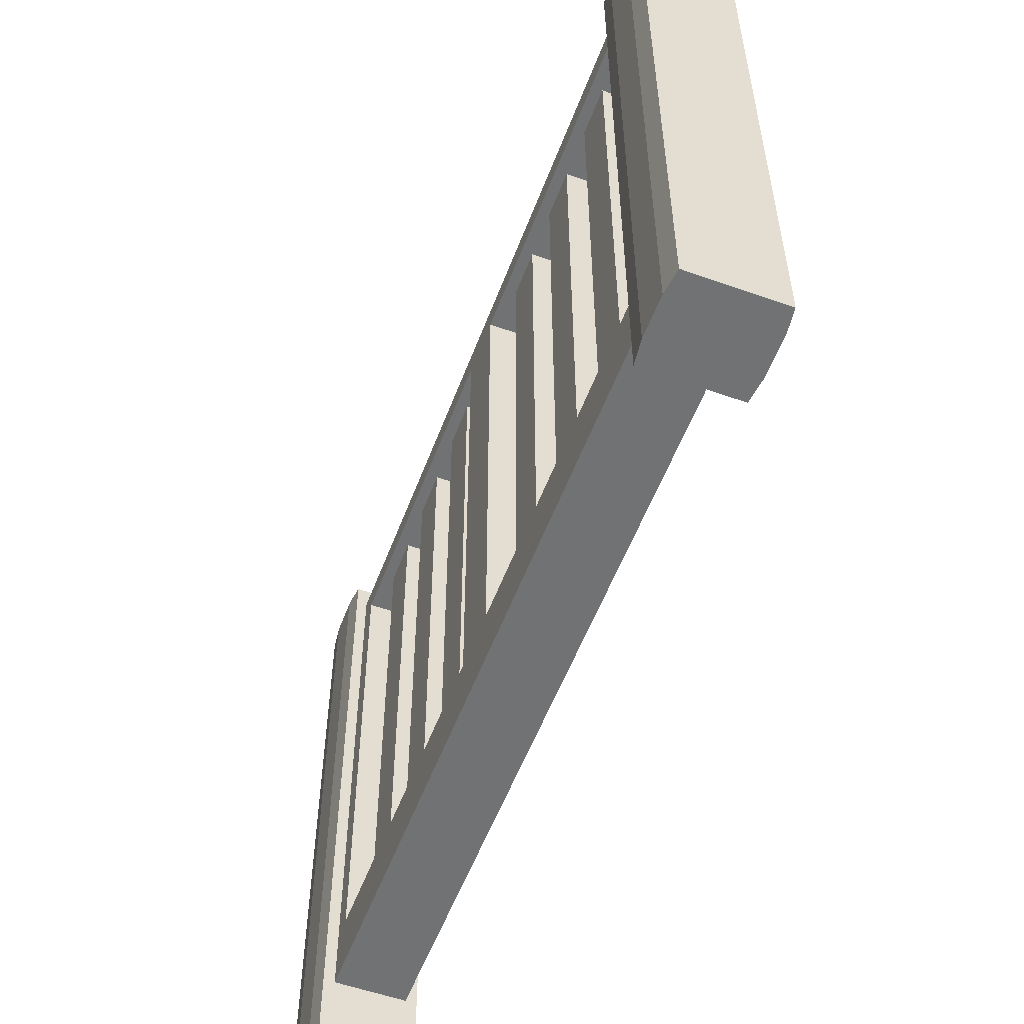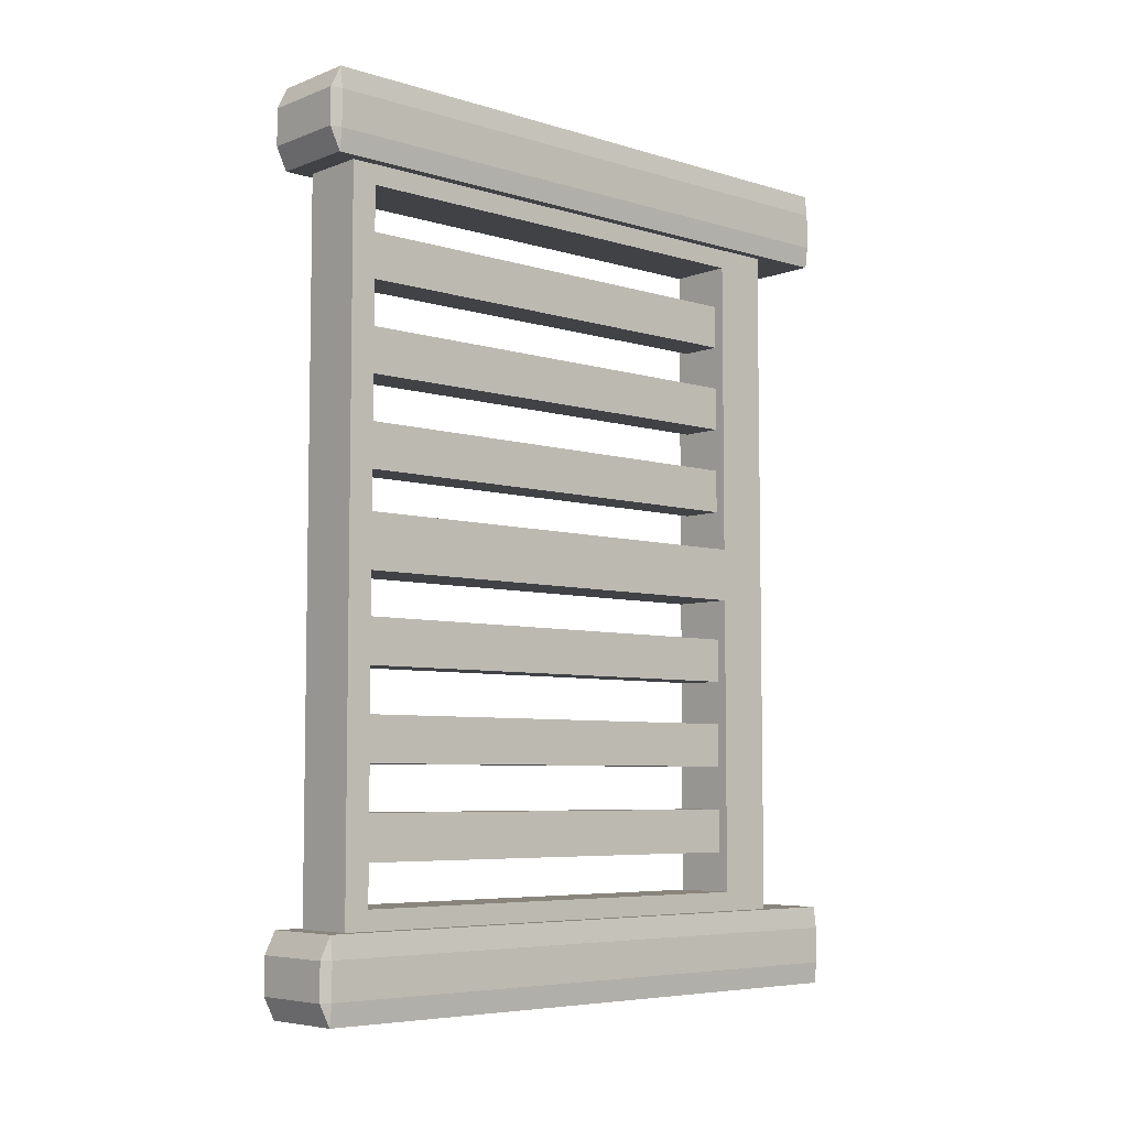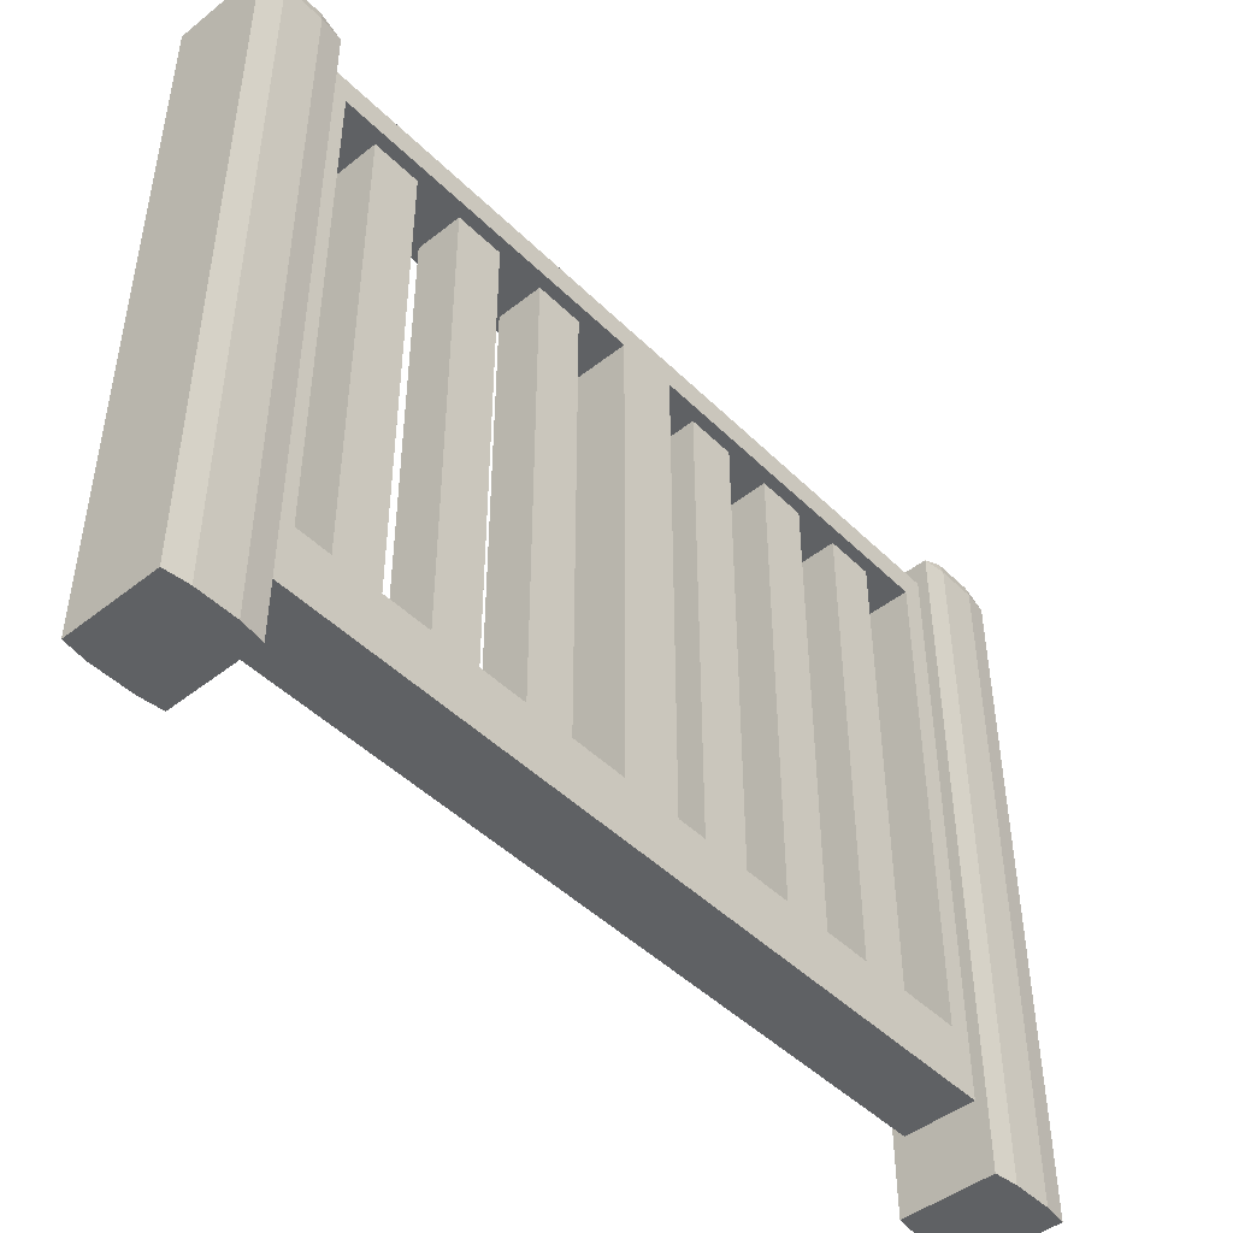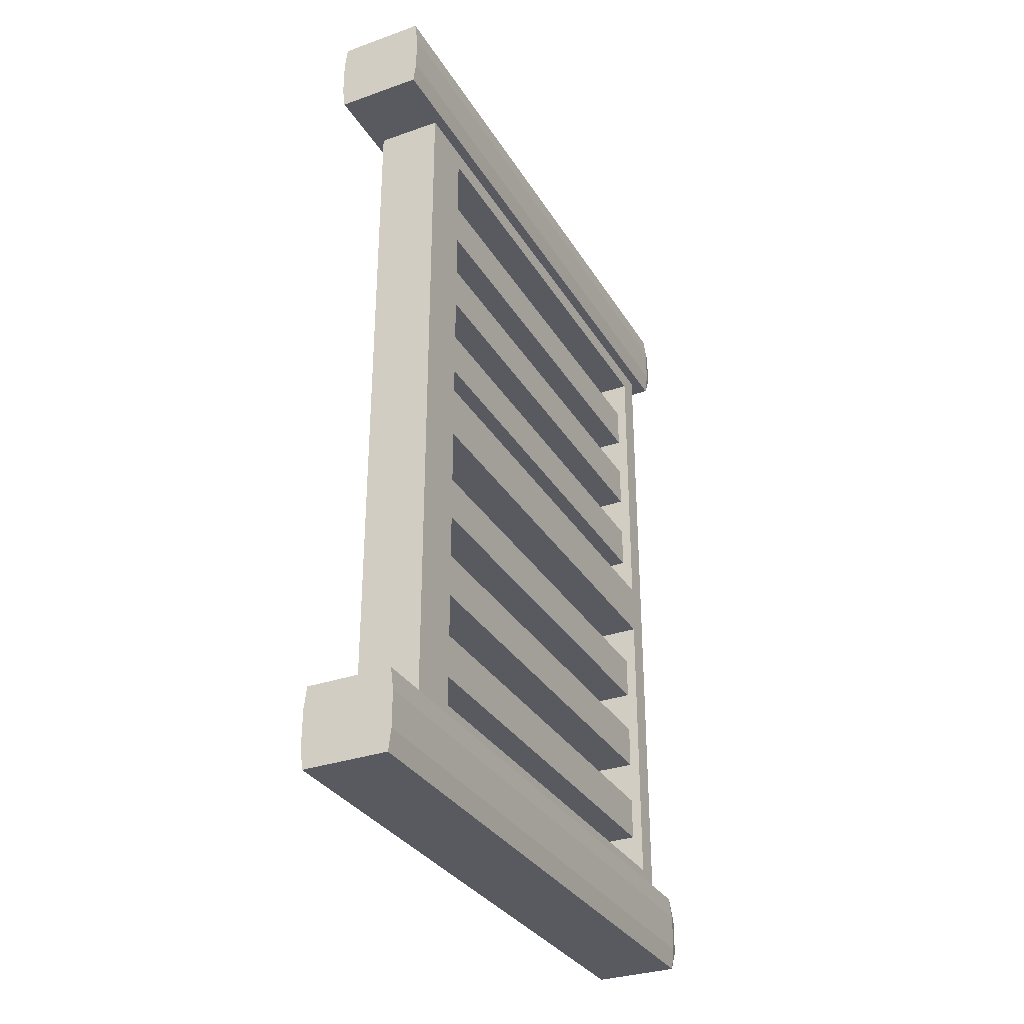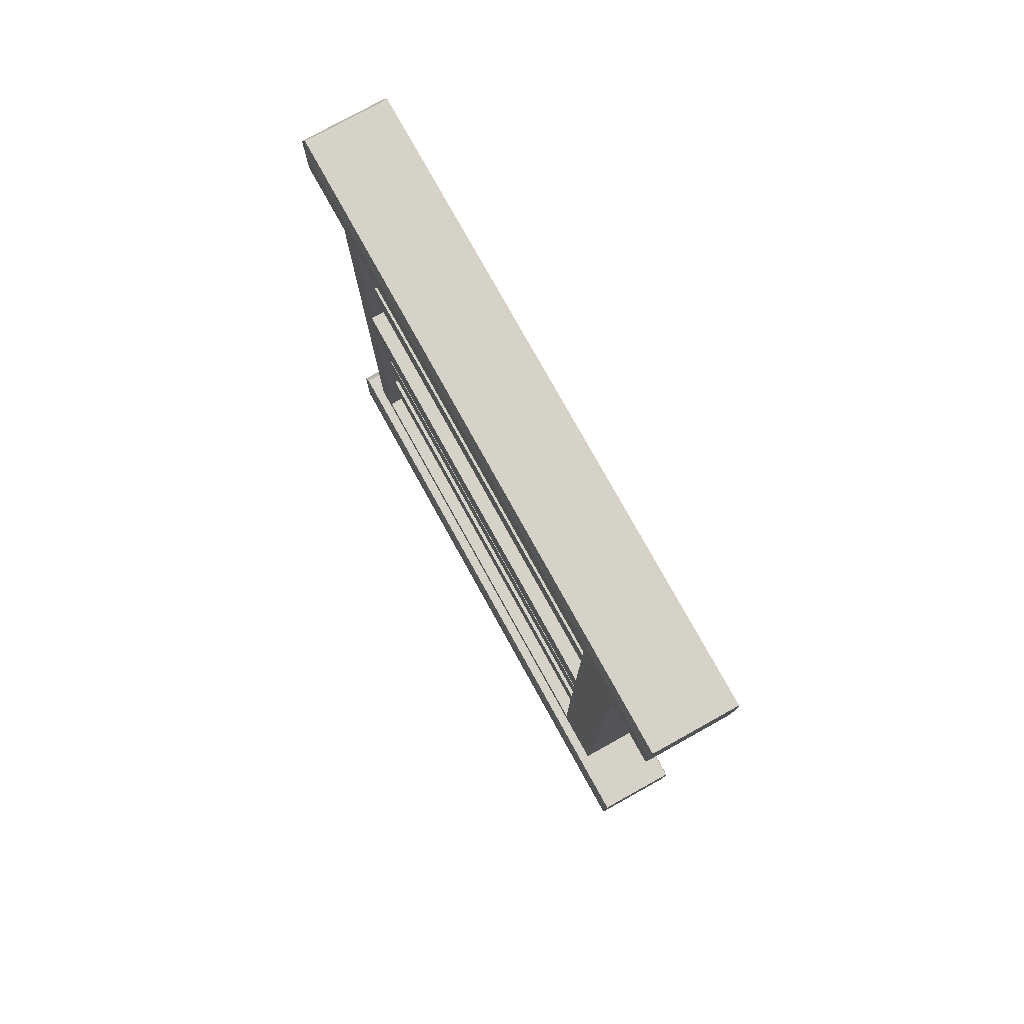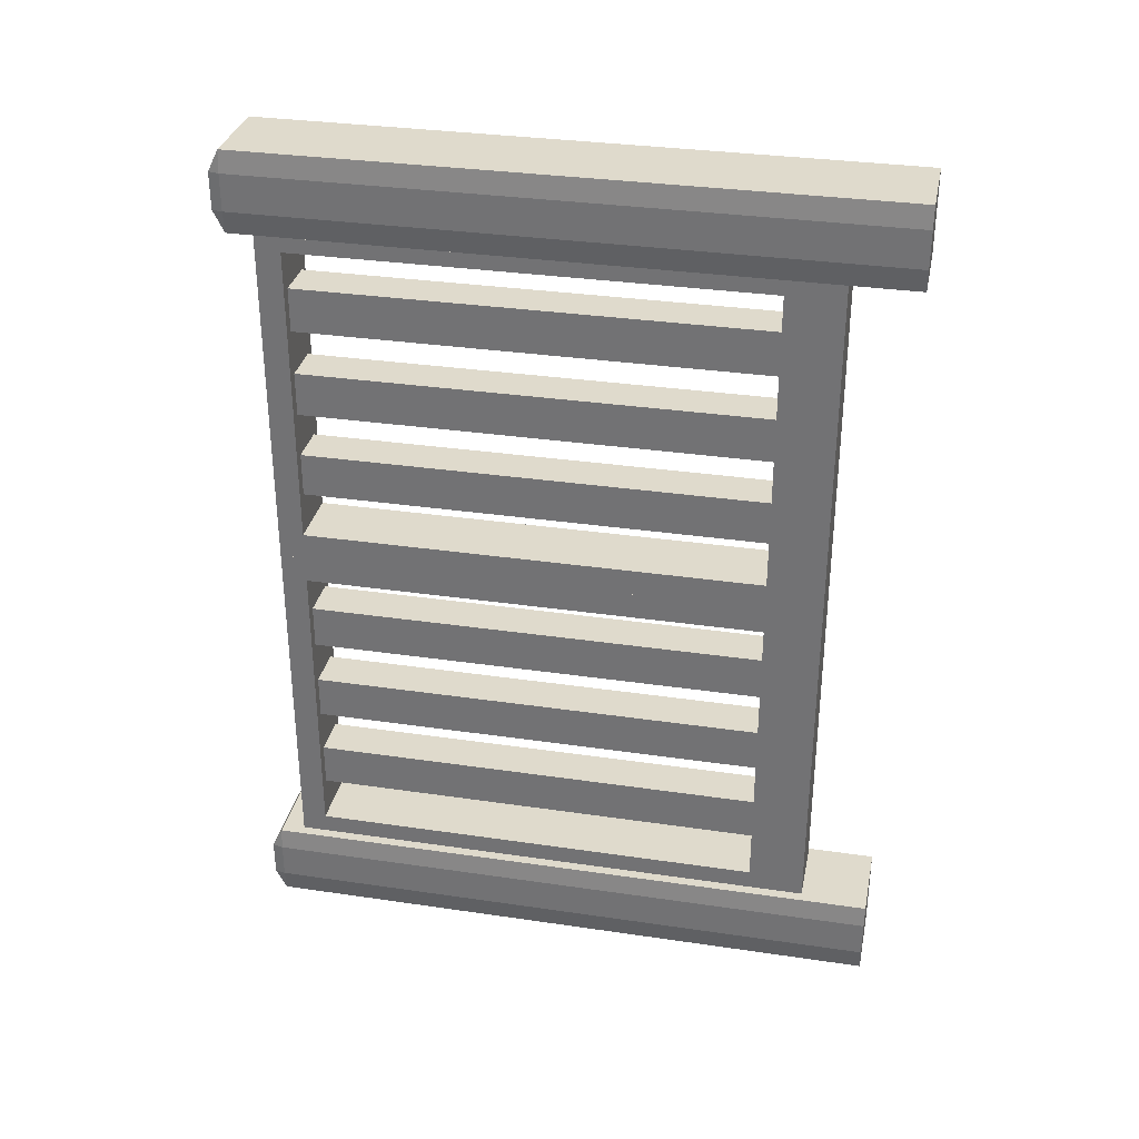
<metadata>
{"format":"obj","ext":"obj","renderer":"f3d","projection":"perspective","resolution":1024,"background":"white","views":[{"elev":-55.5,"azim":159.5,"up":"+Z"},{"elev":-6.1,"azim":47.9,"up":"+Y"},{"elev":-46.2,"azim":42.0,"up":"+Z"},{"elev":-31.9,"azim":-153.7,"up":"+Y"},{"elev":77.8,"azim":151.0,"up":"+Y"},{"elev":32.4,"azim":101.6,"up":"+Y"}]}
</metadata>
<code>
o Cube
v -0.14 0.1256 2.726
v -0.14 0.1256 0.5745
v -0.14 2.001 0
v -0.44 2.001 0
v -0.44 1.628 0
v -0.14 1.628 0
v -0.44 1.628 2.844
v -0.14 1.537 0.5745
v -0.14 1.537 2.726
v -0.14 1.628 0.3147
v -0.14 1.628 2.844
v -0.44 0.1256 2.726
v -0.44 0.1256 0.5745
v -0.44 1.537 0.5745
v -0.44 1.537 2.726
v -0.44 1.628 0.3147
v -0.14 1.348 0.5745
v -0.14 1.142 0.5745
v -0.14 0.9353 0.5745
v -0.14 0.7288 0.5745
v -0.14 0.5222 0.5745
v -0.14 0.3157 0.5745
v -0.44 1.348 0.5745
v -0.44 1.142 0.5745
v -0.44 0.9353 0.5745
v -0.44 0.7288 0.5745
v -0.44 0.5222 0.5745
v -0.44 0.3157 0.5745
v -0.14 1.348 2.726
v -0.14 1.142 2.726
v -0.39 1.142 0.5745
v -0.39 1.348 0.5745
v -0.39 0.7288 0.5745
v -0.39 0.9353 0.5745
v -0.14 1.9 3
v -0.44 1.9 3
v -0.14 1.628 2.949
v -0.14 1.73 3
v -0.44 1.73 3
v -0.44 1.628 2.949
v -0.44 2.001 2.949
v -0.14 2.001 2.949
v -0.09266 2.001 2.949
v -0.08 1.9 2.949
v -0.09266 1.9 3
v -0.08 1.9 0
v -0.09266 2.001 0
v -0.09266 1.73 3
v -0.08 1.73 2.949
v -0.09266 1.628 2.949
v -0.08 1.73 2.844
v -0.09266 1.628 2.844
v -0.09266 1.628 0
v -0.08 1.73 0
v -0.08 1.73 0.3147
v -0.09266 1.628 0.3147
v -0.5 1.73 0
v -0.4873 1.628 0
v -0.4873 2.001 0
v -0.5 1.9 0
v -0.4873 2.001 2.949
v -0.4873 1.9 3
v -0.5 1.9 2.949
v -0.5 1.73 0.3147
v -0.4873 1.628 0.3147
v -0.4873 1.73 3
v -0.4873 1.628 2.949
v -0.5 1.73 2.949
v -0.4873 1.628 2.844
v -0.5 1.73 2.844
v -0.19 1.348 0.5745
v -0.19 1.142 0.5745
v -0.19 0.9353 0.5745
v -0.19 0.7288 0.5745
v -0.19 0.5222 0.5745
v -0.19 0.3157 0.5745
v -0.19 1.348 2.726
v -0.19 1.142 2.726
v -0.19 0.9353 2.726
v -0.19 0.7288 2.726
v -0.19 0.5222 2.726
v -0.19 0.3157 2.726
v -0.39 0.5222 0.5745
v -0.39 0.3157 0.5745
v -0.39 1.348 2.726
v -0.39 1.142 2.726
v -0.39 0.9353 2.726
v -0.39 0.7288 2.726
v -0.39 0.5222 2.726
v -0.39 0.3157 2.726
v -0.14 -0.1241 2.726
v -0.14 -0.1241 0.5745
v -0.14 -1.999 0
v -0.44 0.000767 2.844
v -0.44 0.000767 0.3147
v -0.44 -1.999 0
v -0.44 -1.627 0
v -0.14 -1.627 0
v -0.44 -1.627 2.844
v -0.14 -1.536 0.5745
v -0.14 -1.536 2.726
v -0.14 0.000767 2.844
v -0.14 0.000767 0.3147
v -0.14 -1.627 0.3147
v -0.14 -1.627 2.844
v -0.44 -0.1241 2.726
v -0.44 -0.1241 0.5745
v -0.44 -1.536 0.5745
v -0.44 -1.536 2.726
v -0.44 -1.627 0.3147
v -0.14 -1.347 0.5745
v -0.14 -1.14 0.5745
v -0.14 -0.9338 0.5745
v -0.14 -0.7272 0.5745
v -0.14 -0.5207 0.5745
v -0.14 -0.3142 0.5745
v -0.44 -1.347 0.5745
v -0.44 -1.14 0.5745
v -0.44 -0.9338 0.5745
v -0.44 -0.7272 0.5745
v -0.44 -0.5207 0.5745
v -0.44 -0.3142 0.5745
v -0.14 -1.347 2.726
v -0.14 -1.14 2.726
v -0.39 -1.14 0.5745
v -0.39 -1.347 0.5745
v -0.39 -0.7272 0.5745
v -0.39 -0.9338 0.5745
v -0.14 -1.898 3
v -0.44 -1.898 3
v -0.14 -1.627 2.949
v -0.14 -1.728 3
v -0.44 -1.728 3
v -0.44 -1.627 2.949
v -0.44 -1.999 2.949
v -0.14 -1.999 2.949
v -0.09266 -1.999 2.949
v -0.08 -1.898 2.949
v -0.09266 -1.898 3
v -0.08 -1.898 0
v -0.09266 -1.999 0
v -0.09266 -1.728 3
v -0.08 -1.728 2.949
v -0.09266 -1.627 2.949
v -0.08 -1.728 2.844
v -0.09266 -1.627 2.844
v -0.09266 -1.627 0
v -0.08 -1.728 0
v -0.08 -1.728 0.3147
v -0.09266 -1.627 0.3147
v -0.5 -1.728 0
v -0.4873 -1.627 0
v -0.4873 -1.999 0
v -0.5 -1.898 0
v -0.4873 -1.999 2.949
v -0.4873 -1.898 3
v -0.5 -1.898 2.949
v -0.5 -1.728 0.3147
v -0.4873 -1.627 0.3147
v -0.4873 -1.728 3
v -0.4873 -1.627 2.949
v -0.5 -1.728 2.949
v -0.4873 -1.627 2.844
v -0.5 -1.728 2.844
v -0.19 -1.347 0.5745
v -0.19 -1.14 0.5745
v -0.19 -0.9338 0.5745
v -0.19 -0.7272 0.5745
v -0.19 -0.5207 0.5745
v -0.19 -0.3142 0.5745
v -0.19 -1.347 2.726
v -0.19 -1.14 2.726
v -0.19 -0.9338 2.726
v -0.19 -0.7272 2.726
v -0.19 -0.5207 2.726
v -0.19 -0.3142 2.726
v -0.39 -0.5207 0.5745
v -0.39 -0.3142 0.5745
v -0.39 -1.347 2.726
v -0.39 -1.14 2.726
v -0.39 -0.9338 2.726
v -0.39 -0.7272 2.726
v -0.39 -0.5207 2.726
v -0.39 -0.3142 2.726
f 39 38 35
f 6 5 4
f 8 9 15
f 10 16 5
f 7 16 14
f 94 102 11
f 2 1 102
f 8 10 11
f 1 9 11
f 1 2 13
f 9 1 12
f 2 22 28
f 7 15 12
f 13 95 94
f 35 38 48
f 3 42 43
f 11 37 40
f 42 3 4
f 41 4 59
f 54 47 46
f 60 58 57
f 11 10 56
f 7 40 67
f 37 11 52
f 10 6 53
f 5 16 65
f 16 7 69
f 70 63 64
f 51 44 49
f 39 36 62
f 27 26 95
f 17 8 14
f 19 18 24
f 27 28 84
f 21 20 26
f 8 17 10
f 10 103 95
f 81 75 83
f 83 84 90
f 23 24 31
f 72 78 86
f 20 19 73
f 32 31 86
f 34 33 88
f 85 77 71
f 43 45 44
f 48 50 49
f 61 63 62
f 66 68 67
f 36 35 42
f 38 39 40
f 47 43 44
f 45 48 49
f 50 52 51
f 55 51 52
f 56 53 54
f 35 45 43
f 48 38 37
f 61 59 60
f 58 65 64
f 66 62 63
f 68 70 69
f 65 69 70
f 67 40 39
f 41 61 62
f 76 75 81
f 74 73 79
f 72 71 77
f 25 26 33
f 18 17 71
f 73 34 87
f 82 90 84
f 22 21 75
f 33 74 80
f 129 132 133
f 96 97 98
f 109 101 100
f 103 95 94
f 97 110 104
f 108 110 99
f 105 102 94
f 102 91 92
f 100 101 105
f 105 101 91
f 107 92 91
f 106 91 101
f 122 116 92
f 99 94 106
f 94 95 107
f 142 132 129
f 137 136 93
f 134 131 105
f 96 93 136
f 153 96 135
f 147 141 98
f 153 152 96
f 150 104 105
f 161 134 99
f 146 105 131
f 147 98 104
f 159 110 97
f 163 99 110
f 164 157 162
f 145 138 149
f 156 130 133
f 118 110 117
f 108 100 111
f 118 112 113
f 178 122 121
f 120 114 115
f 104 112 111
f 95 103 104
f 177 169 175
f 184 178 177
f 125 118 117
f 180 172 166
f 167 113 114
f 180 125 126
f 182 127 128
f 165 171 179
f 137 138 139
f 142 143 144
f 155 156 157
f 160 161 162
f 136 129 130
f 134 133 132
f 138 137 141
f 143 142 139
f 145 146 144
f 146 145 149
f 148 147 150
f 137 139 129
f 131 132 142
f 154 153 155
f 158 159 152
f 157 156 160
f 163 164 162
f 164 163 159
f 133 134 161
f 156 155 135
f 175 169 170
f 173 167 168
f 171 165 166
f 127 120 119
f 165 111 112
f 181 128 167
f 178 184 176
f 169 115 116
f 174 168 127
f 39 35 36
f 6 4 3
f 8 15 14
f 10 5 6
f 7 14 15
f 94 11 7
f 2 102 103
f 8 11 9
f 1 11 102
f 1 13 12
f 9 12 15
f 2 28 13
f 7 12 94
f 13 94 12
f 35 48 45
f 3 43 47
f 11 40 7
f 42 4 41
f 41 59 61
f 47 6 3
f 6 47 53
f 53 47 54
f 58 4 5
f 4 58 59
f 59 58 60
f 11 56 52
f 7 67 69
f 37 52 50
f 10 53 56
f 5 65 58
f 16 69 65
f 57 64 60
f 60 64 63
f 63 70 68
f 44 55 46
f 46 55 54
f 55 44 51
f 39 62 66
f 13 28 95
f 95 26 16
f 28 27 95
f 16 23 14
f 24 16 25
f 25 16 26
f 16 24 23
f 17 14 23
f 19 24 25
f 27 84 83
f 21 26 27
f 2 103 22
f 22 103 21
f 20 10 19
f 19 10 18
f 20 103 10
f 18 10 17
f 103 20 21
f 10 95 16
f 81 83 89
f 83 90 89
f 23 31 32
f 72 86 31
f 20 73 74
f 32 86 85
f 34 88 87
f 85 71 32
f 36 42 41
f 38 40 37
f 47 44 46
f 45 49 44
f 50 51 49
f 55 52 56
f 56 54 55
f 35 43 42
f 48 37 50
f 61 60 63
f 58 64 57
f 66 63 68
f 68 69 67
f 65 70 64
f 67 39 66
f 41 62 36
f 76 81 82
f 74 79 80
f 72 77 78
f 25 33 34
f 18 71 72
f 73 87 79
f 82 84 76
f 22 75 76
f 33 80 88
f 129 133 130
f 96 98 93
f 109 100 108
f 103 94 102
f 97 104 98
f 108 99 109
f 105 94 99
f 102 92 103
f 100 105 104
f 105 91 102
f 107 91 106
f 106 101 109
f 122 92 107
f 99 106 109
f 94 107 106
f 142 129 139
f 137 93 141
f 134 105 99
f 96 136 135
f 153 135 155
f 98 141 93
f 141 148 140
f 148 141 147
f 96 152 97
f 152 154 151
f 154 152 153
f 150 105 146
f 161 99 163
f 146 131 144
f 147 104 150
f 159 97 152
f 163 110 159
f 157 158 154
f 154 158 151
f 158 157 164
f 148 149 140
f 140 149 138
f 138 145 143
f 156 133 160
f 110 120 95
f 95 122 107
f 122 95 121
f 121 95 120
f 117 110 108
f 120 110 119
f 119 110 118
f 108 111 117
f 118 113 119
f 178 121 177
f 120 115 121
f 115 103 116
f 116 103 92
f 115 114 103
f 103 114 104
f 104 111 100
f 112 104 113
f 113 104 114
f 95 104 110
f 177 175 183
f 184 177 183
f 125 117 126
f 180 166 125
f 167 114 168
f 180 126 179
f 182 128 181
f 165 179 126
f 136 130 135
f 134 132 131
f 138 141 140
f 143 139 138
f 145 144 143
f 146 149 150
f 148 150 149
f 137 129 136
f 131 142 144
f 154 155 157
f 158 152 151
f 157 160 162
f 163 162 161
f 164 159 158
f 133 161 160
f 156 135 130
f 175 170 176
f 173 168 174
f 171 166 172
f 127 119 128
f 165 112 166
f 181 167 173
f 178 176 170
f 169 116 170
f 174 127 182
l 29 30
l 123 124

</code>
